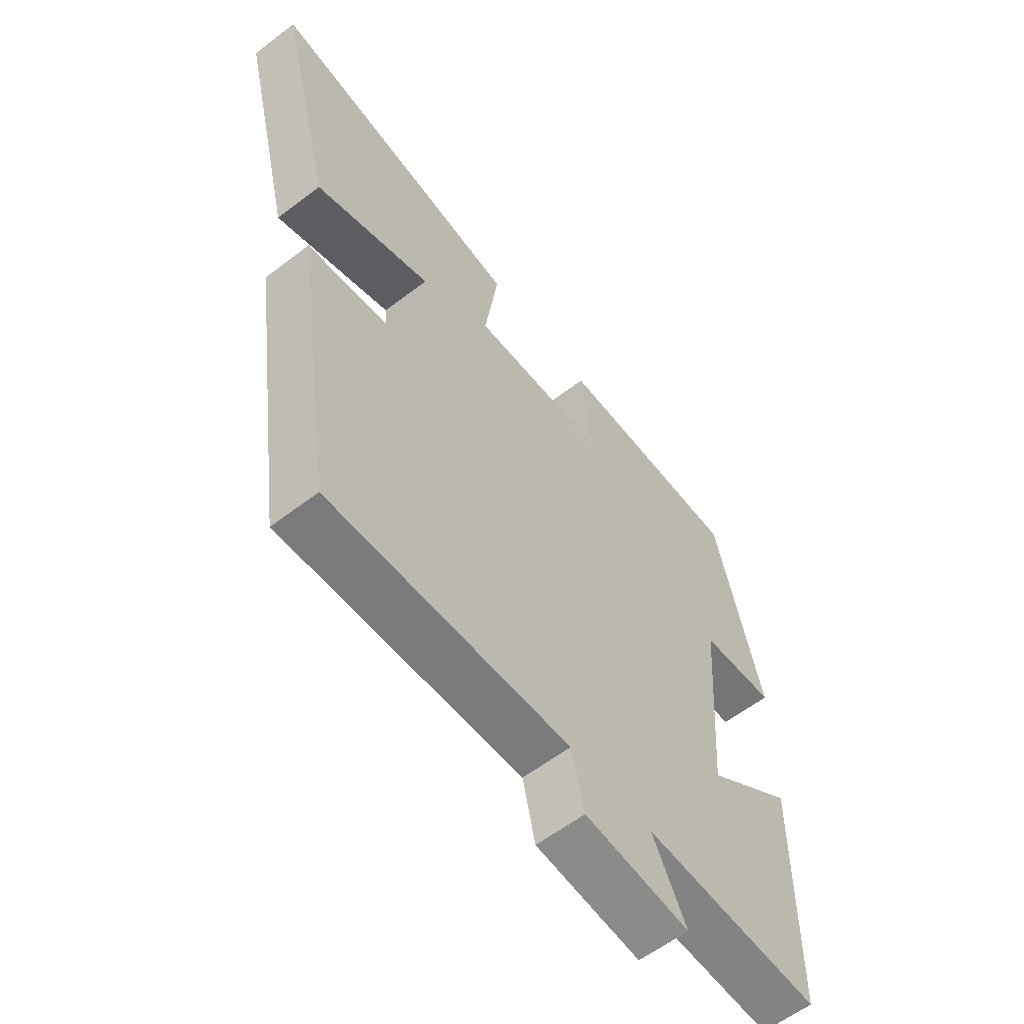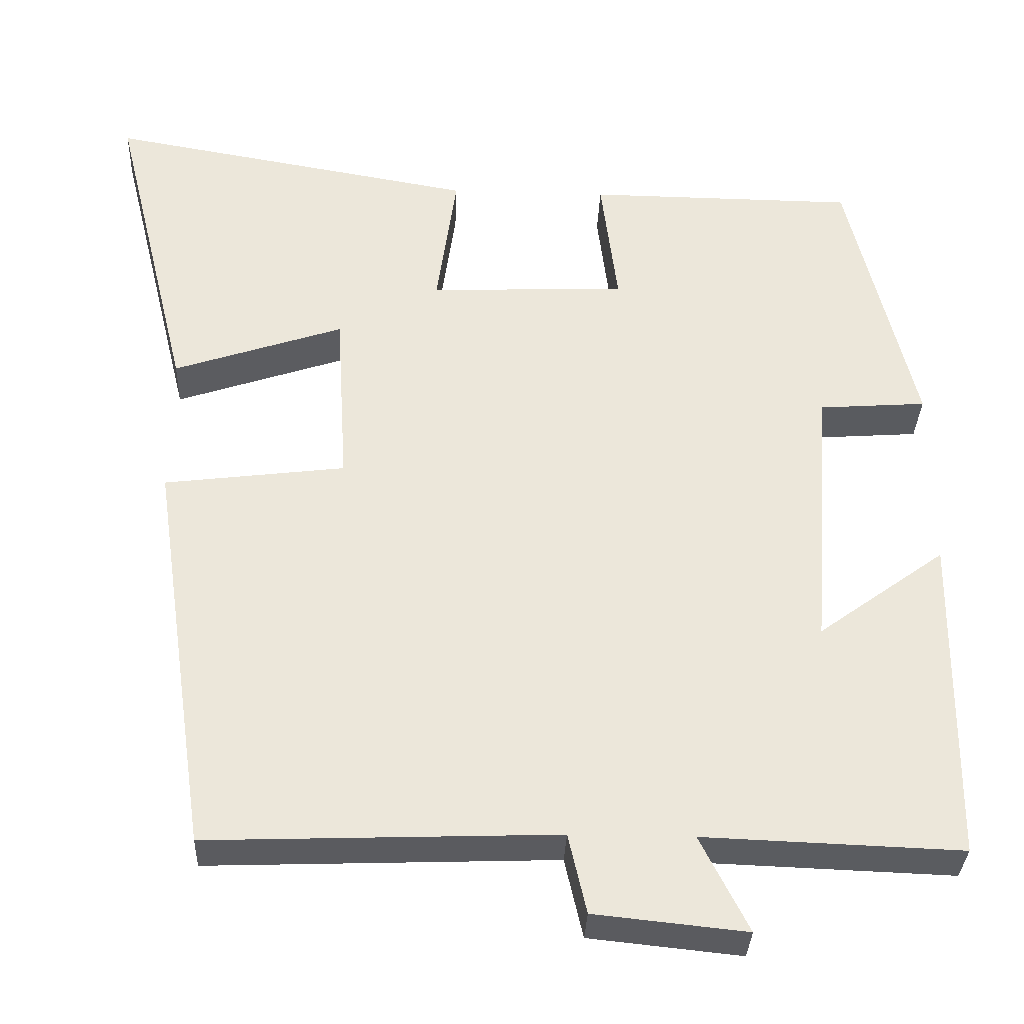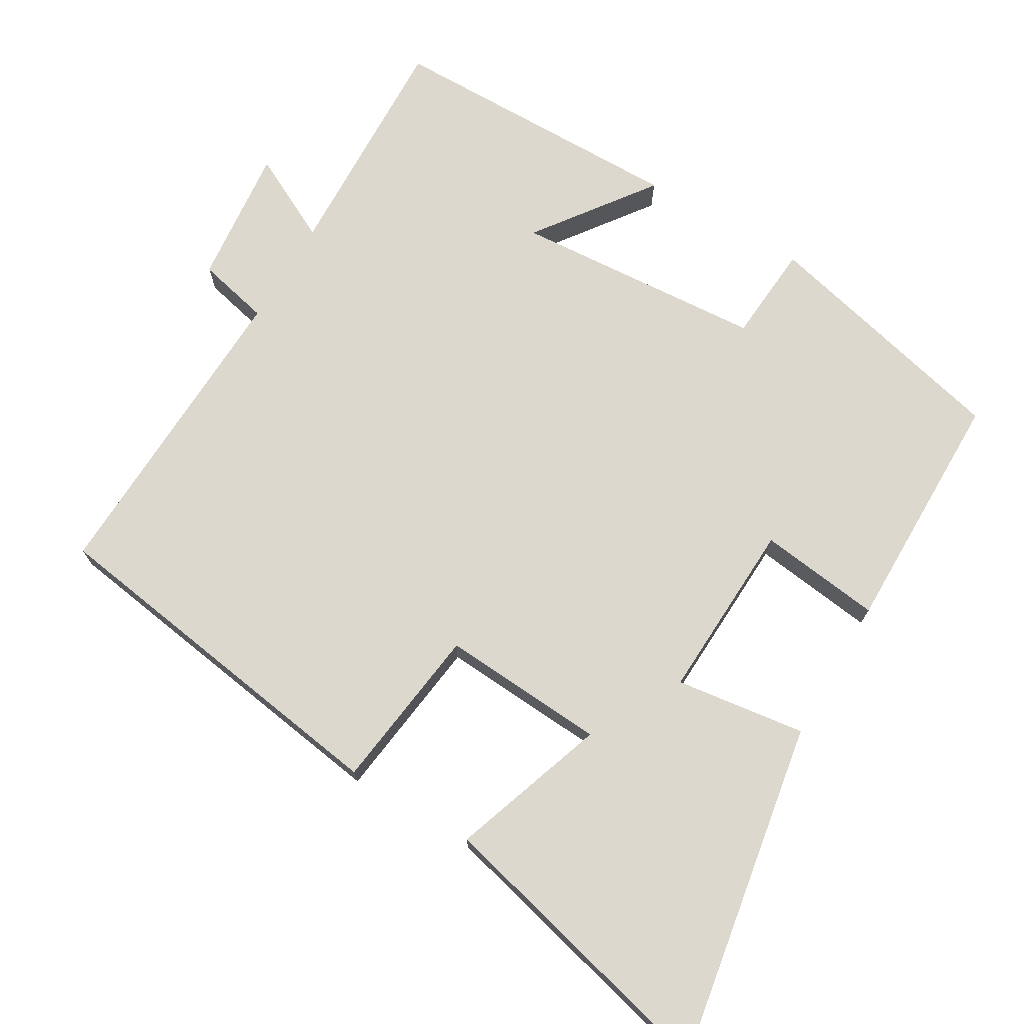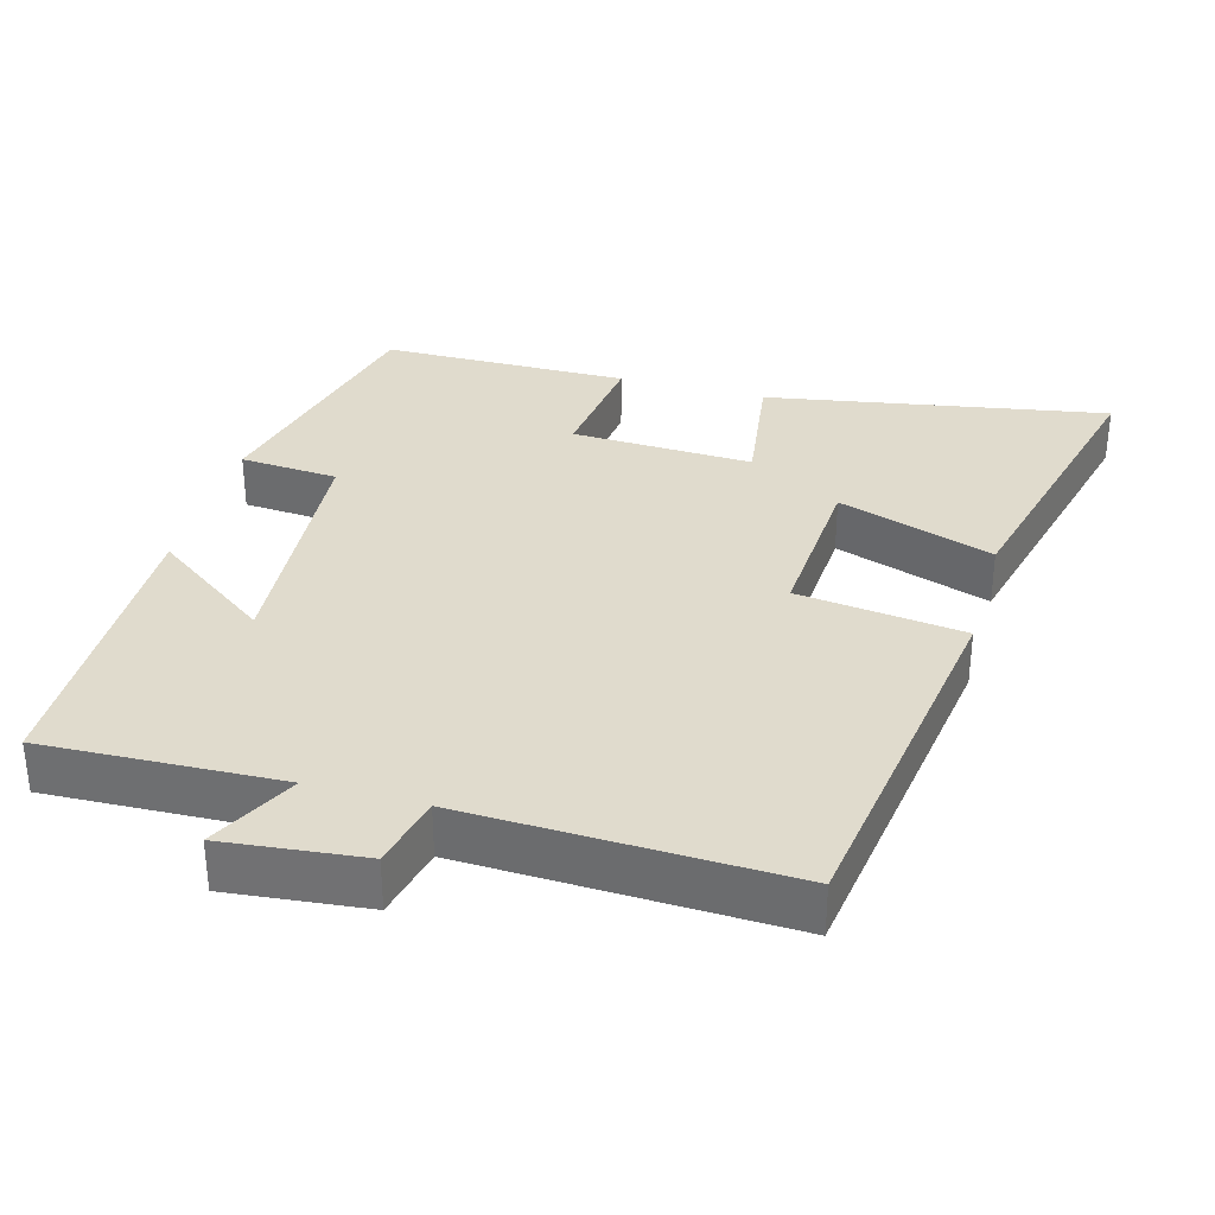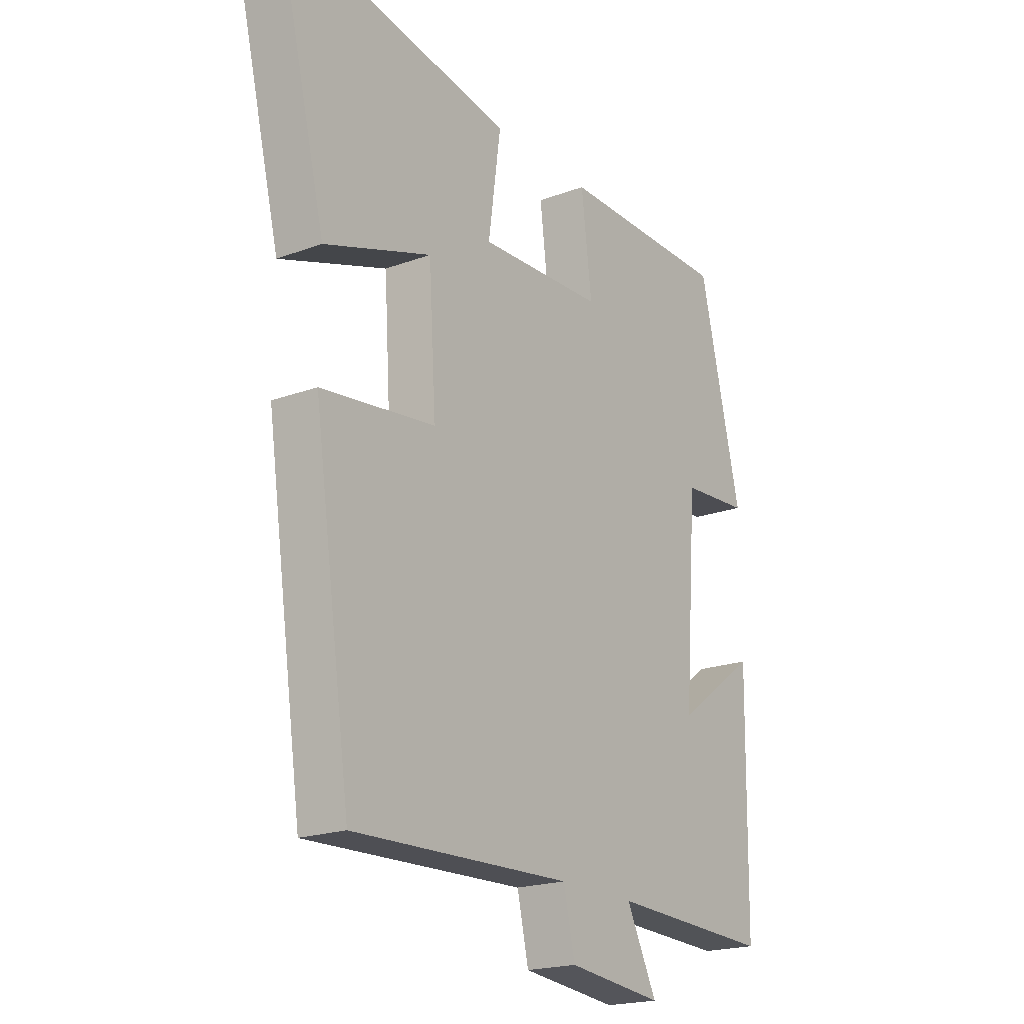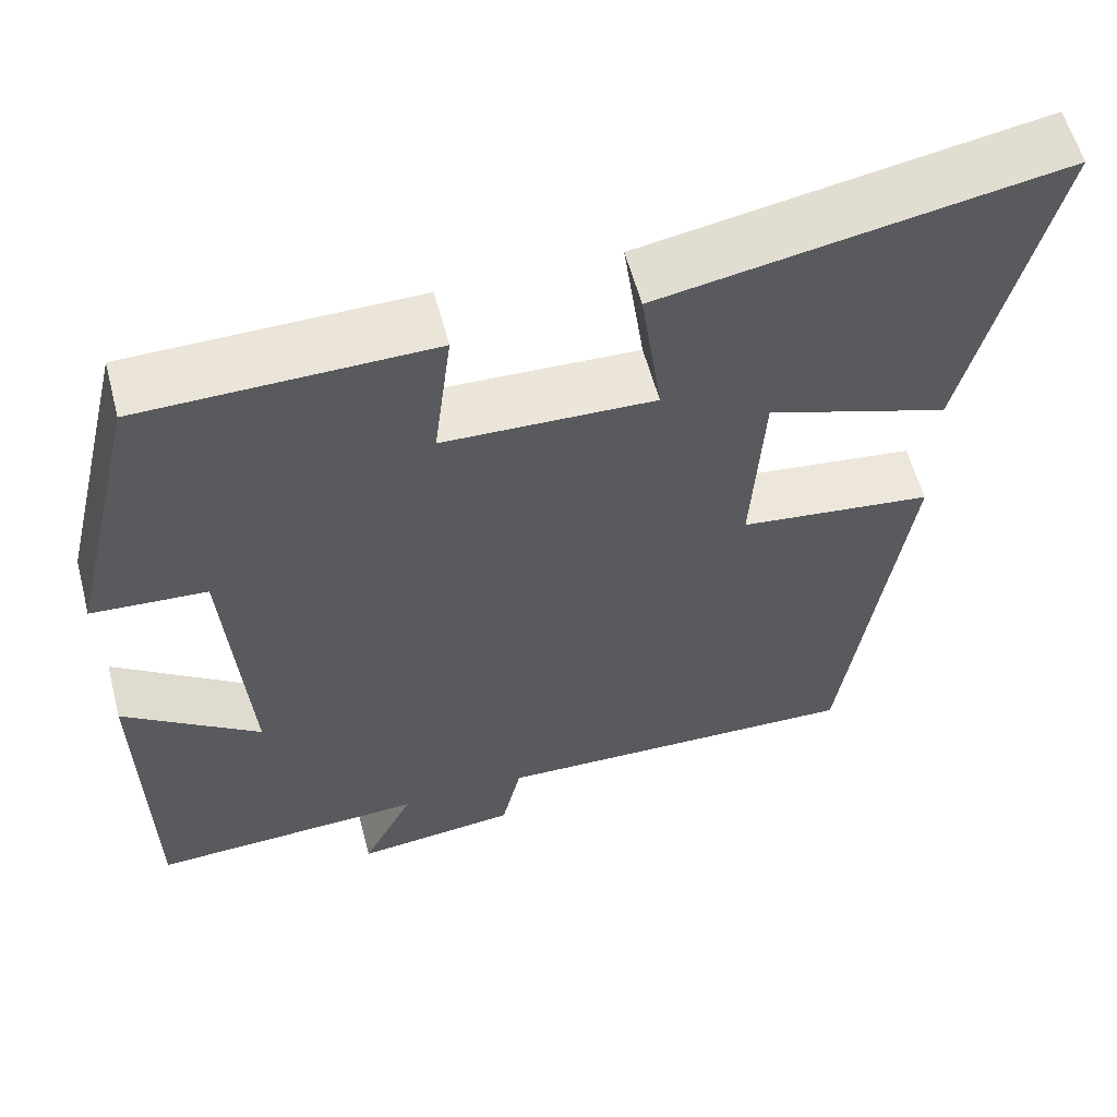
<metadata>
{"format":"obj","ext":"obj","renderer":"f3d","projection":"perspective","resolution":1024,"background":"white","views":[{"elev":-59.5,"azim":-51.8,"up":"+Z"},{"elev":-33.5,"azim":-2.3,"up":"+Z"},{"elev":72.5,"azim":-59.3,"up":"+Y"},{"elev":33.2,"azim":-164.5,"up":"+Y"},{"elev":-20.1,"azim":-55.7,"up":"+Z"},{"elev":58.3,"azim":165.2,"up":"+Z"}]}
</metadata>
<code>
v 0.494 0.07 -0.512
v 0.168 0.07 -0.5
v 0.229 0.07 -0.621
v 0.037 0.07 -0.601
v 0.014 0.07 -0.5
v -0.426 0.07 -0.516
v -0.5 0.07 -0.009
v -0.271 0.07 0.02
v -0.285 0.07 0.248
v -0.5 0.07 0.175
v -0.6 0.07 0.582
v -0.13 0.07 0.5
v -0.155 0.07 0.32
v 0.095 0.07 0.33
v 0.074 0.07 0.5
v 0.416 0.07 0.497
v 0.5 0.07 0.146
v 0.364 0.07 0.136
v 0.338 0.07 -0.212
v 0.5 0.07 -0.094
v 0.494 0 -0.512
v 0.168 0 -0.5
v 0.229 0 -0.621
v 0.037 0 -0.601
v 0.014 0 -0.5
v -0.426 0 -0.516
v -0.5 0 -0.009
v -0.271 0 0.02
v -0.285 0 0.248
v -0.5 0 0.175
v -0.6 0 0.582
v -0.13 0 0.5
v -0.155 0 0.32
v 0.095 0 0.33
v 0.074 0 0.5
v 0.416 0 0.497
v 0.5 0 0.146
v 0.364 0 0.136
v 0.338 0 -0.212
v 0.5 0 -0.094
f 19 20 1 2
f 18 19 2
f 15 16 17 18
f 14 15 18
f 13 14 18 2
f 10 11 12 13
f 9 10 13
f 8 9 13 2
f 5 6 7 8
f 5 8 2 3
f 3 4 5
f 22 21 40 39
f 22 39 38
f 38 37 36 35
f 38 35 34
f 22 38 34 33
f 33 32 31 30
f 33 30 29
f 22 33 29 28
f 28 27 26 25
f 23 22 28 25
f 25 24 23
f 1 21 22 2
f 2 22 23 3
f 3 23 24 4
f 4 24 25 5
f 5 25 26 6
f 6 26 27 7
f 7 27 28 8
f 8 28 29 9
f 9 29 30 10
f 10 30 31 11
f 11 31 32 12
f 12 32 33 13
f 13 33 34 14
f 14 34 35 15
f 15 35 36 16
f 16 36 37 17
f 17 37 38 18
f 18 38 39 19
f 19 39 40 20
f 20 40 21 1

</code>
